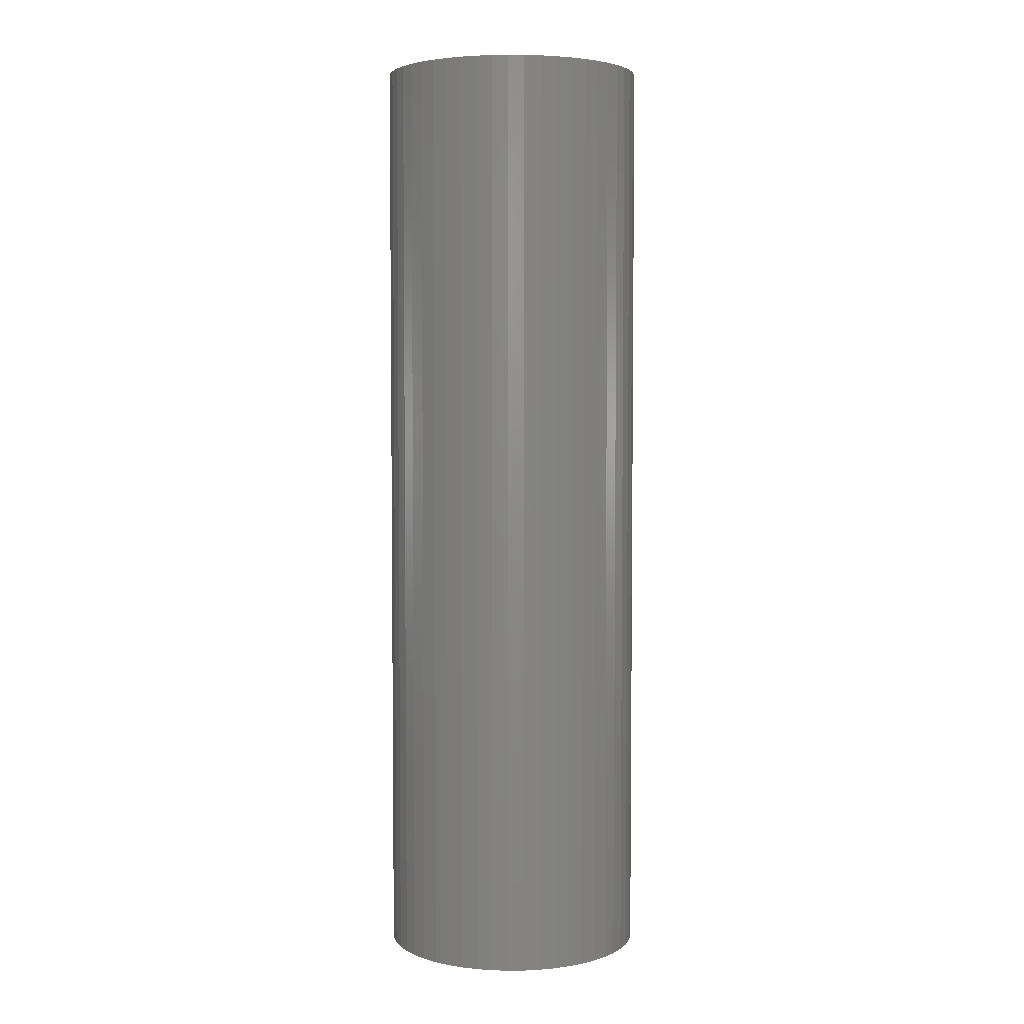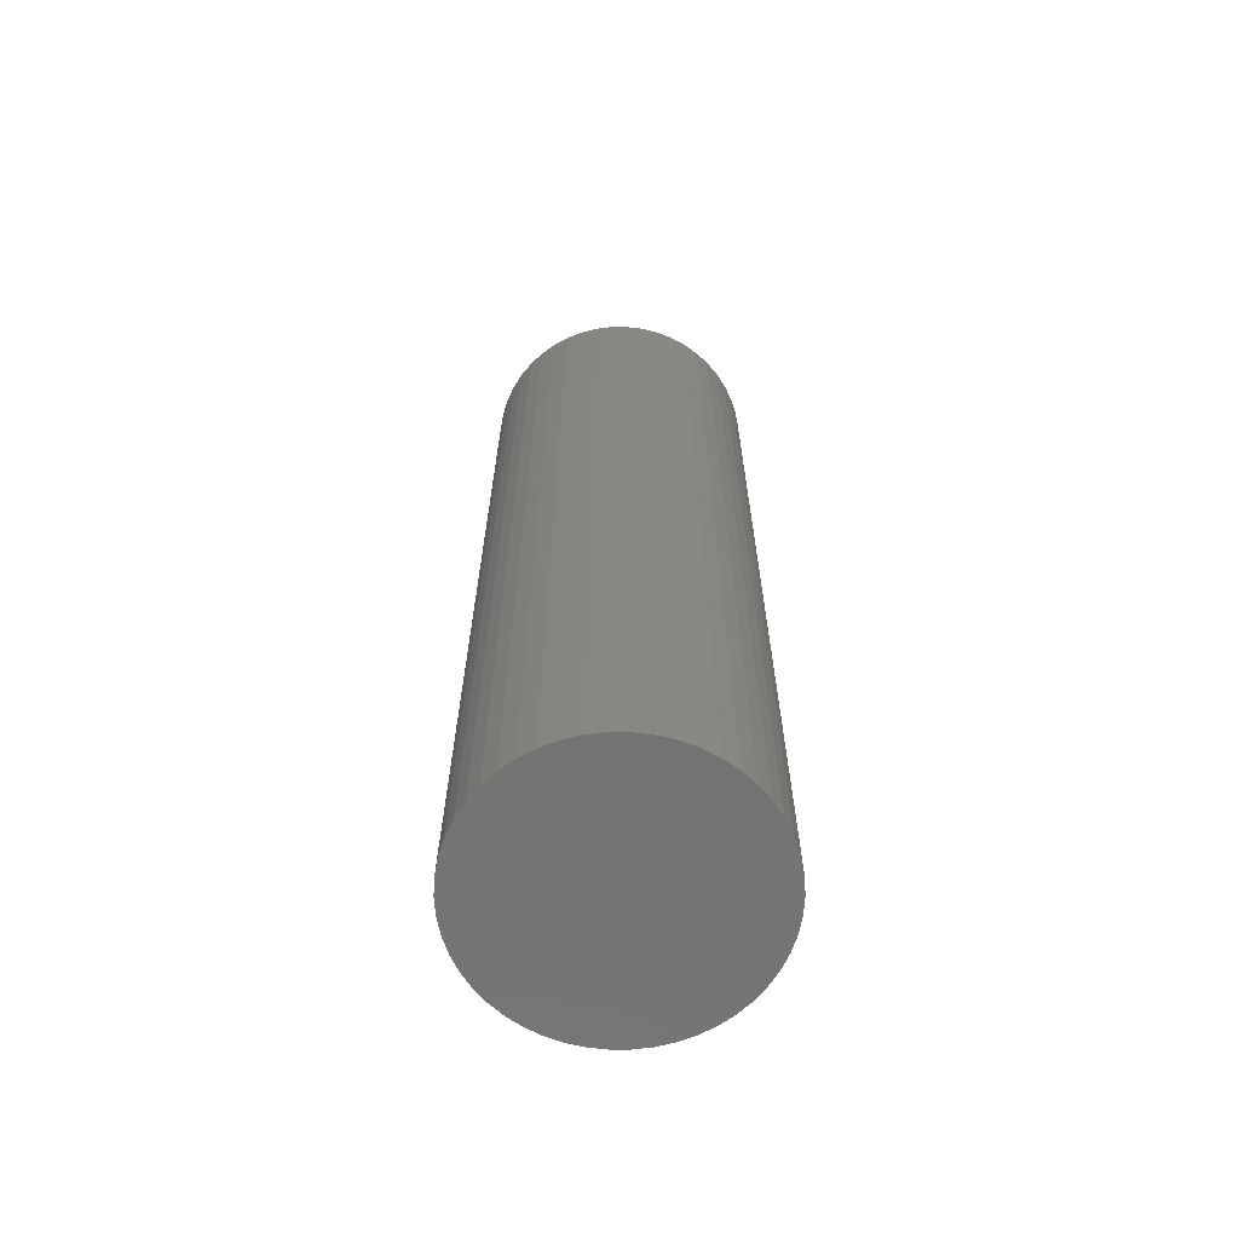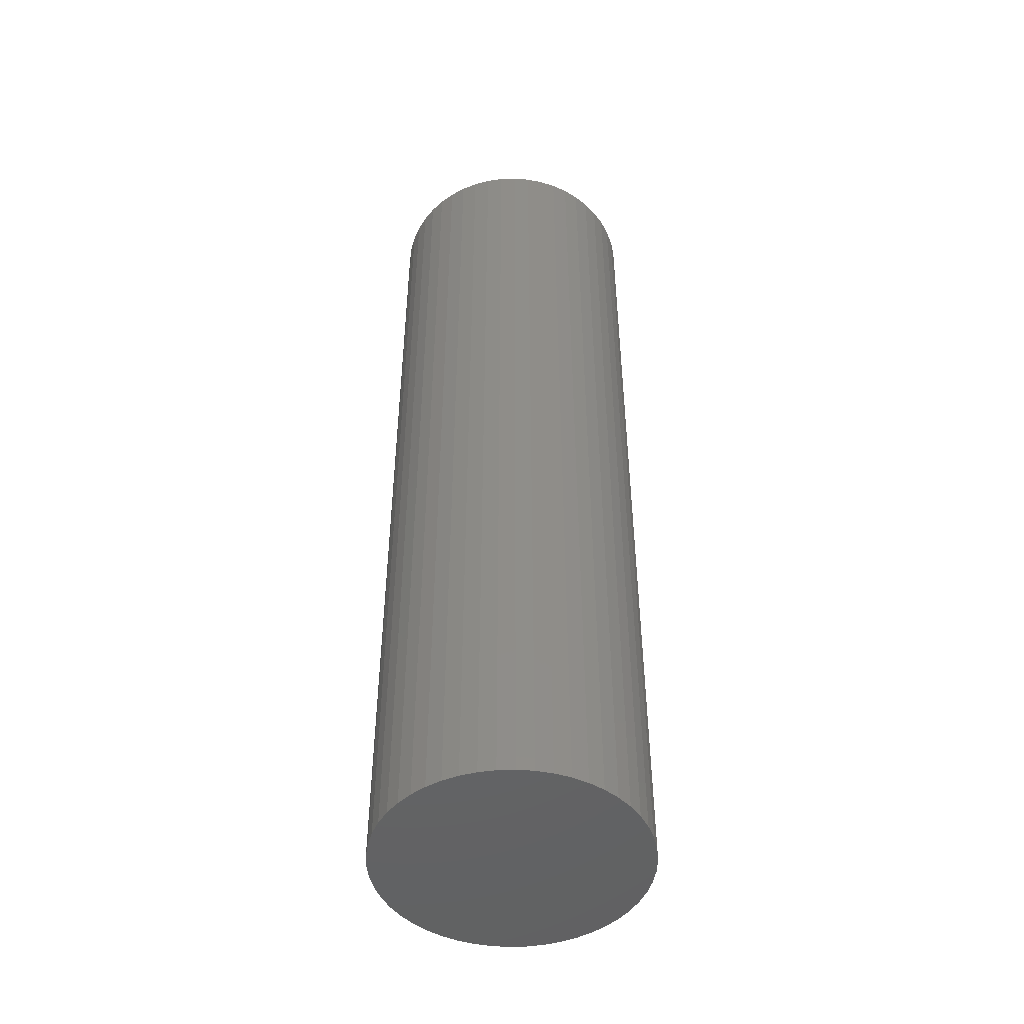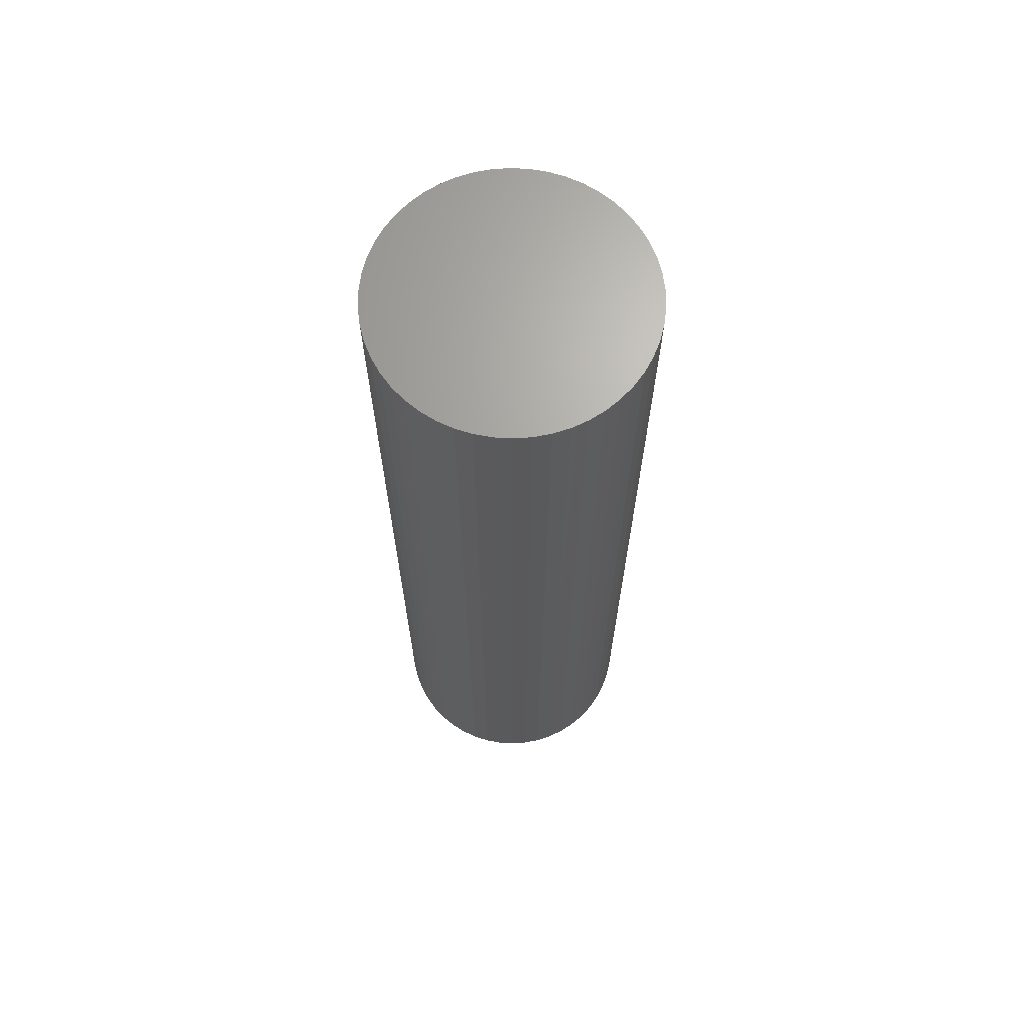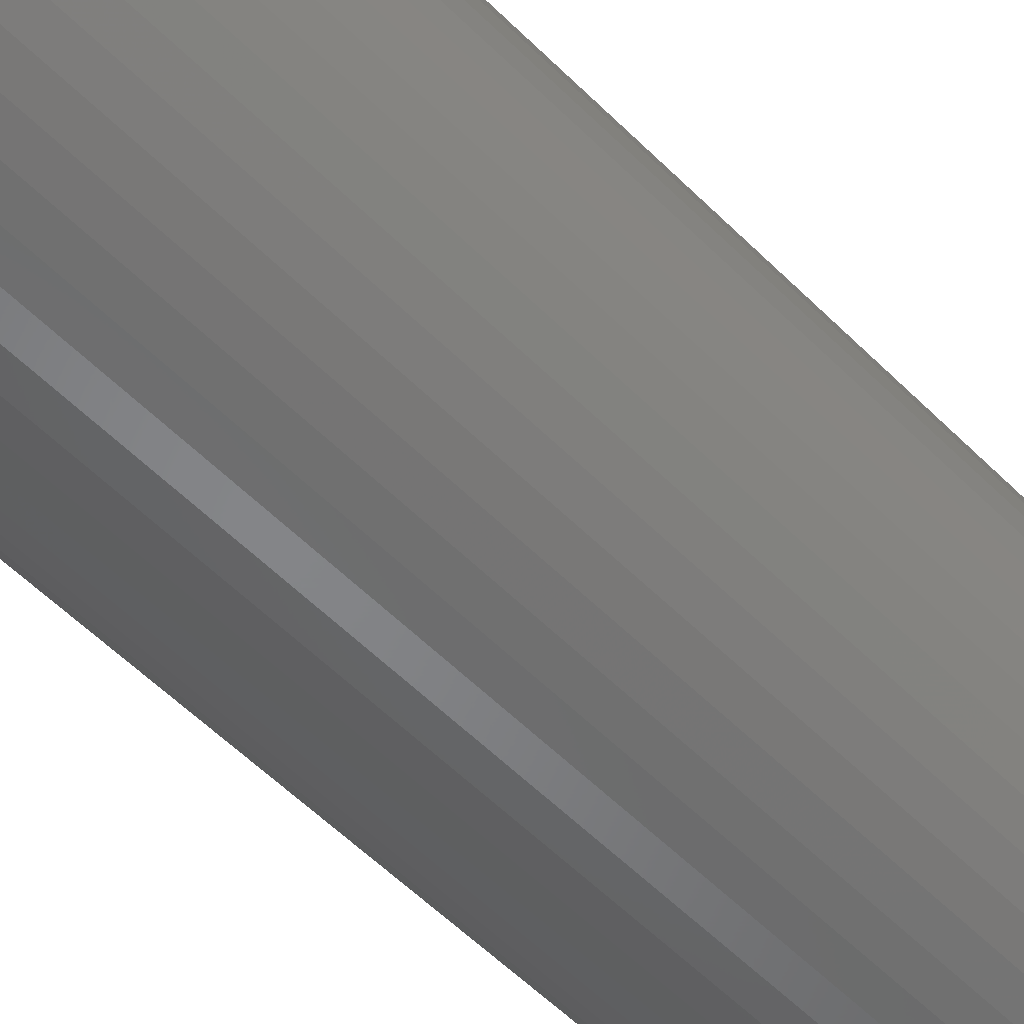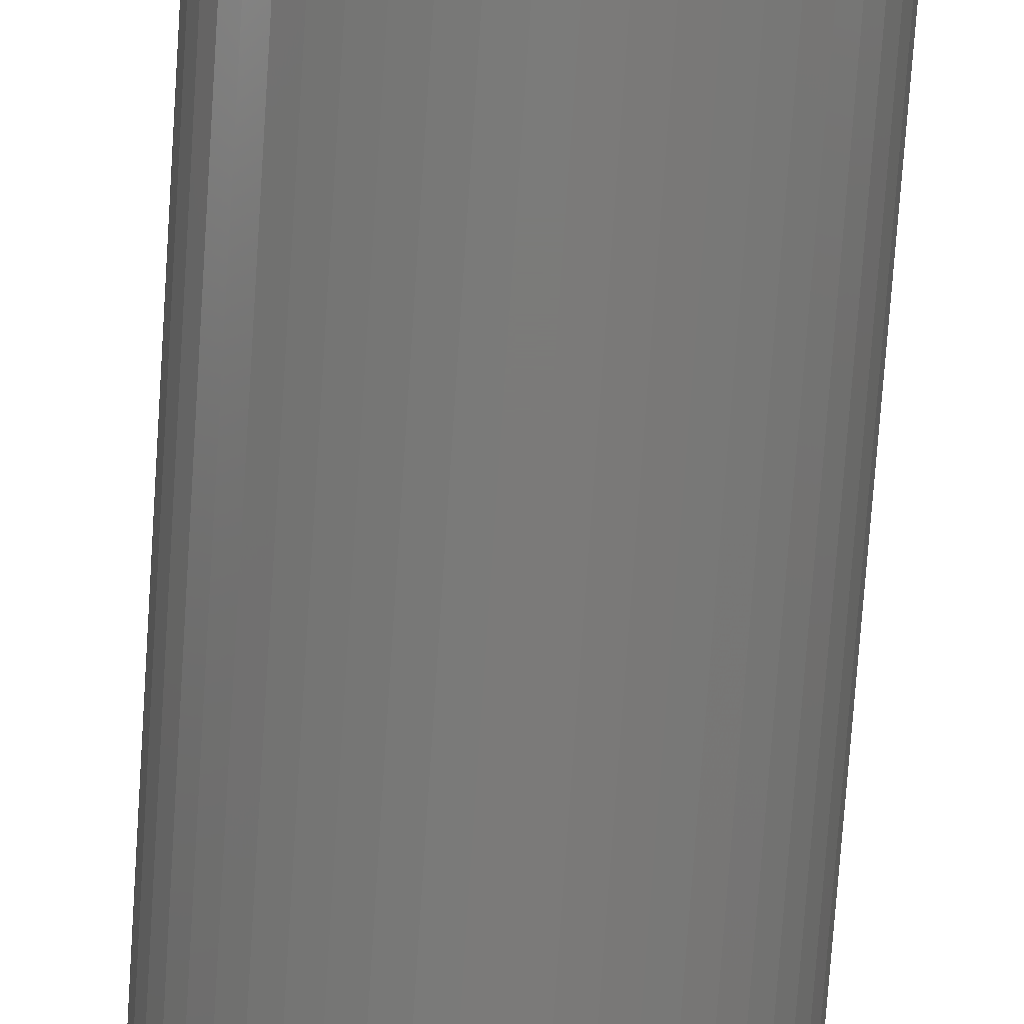
<metadata>
{"format":"stl","ext":"stl","renderer":"f3d","projection":"perspective","resolution":1024,"background":"white","views":[{"elev":4.1,"azim":-117.0,"up":"+Z"},{"elev":-65.3,"azim":-21.3,"up":"+Z"},{"elev":-47.6,"azim":67.0,"up":"+Z"},{"elev":67.2,"azim":53.8,"up":"+Z"},{"elev":-52.3,"azim":-137.5,"up":"+Y"},{"elev":-73.8,"azim":176.1,"up":"+Y"}]}
</metadata>
<code>
# stl→obj: 100 verts, 196 faces
v 11.35 0 40.5
v 11.26 1.423 -40.5
v 11.26 1.423 40.5
v 11.35 0 -40.5
v 11.26 -1.423 40.5
v 10.99 2.823 40.5
v 10.99 -2.823 40.5
v 10.55 4.178 40.5
v 10.55 -4.178 40.5
v 9.946 5.468 40.5
v 9.946 -5.468 40.5
v 9.182 6.671 40.5
v 9.182 -6.671 40.5
v 8.274 7.77 40.5
v 8.274 -7.77 40.5
v 7.235 8.745 40.5
v 7.235 -8.745 40.5
v 6.082 9.583 40.5
v 6.082 -9.583 40.5
v 4.833 10.27 40.5
v 4.833 -10.27 40.5
v 3.507 10.79 40.5
v 3.507 -10.79 40.5
v 2.127 11.15 40.5
v 2.127 -11.15 40.5
v 0.7127 11.33 40.5
v 0.7127 -11.33 40.5
v -0.7127 11.33 40.5
v -0.7127 -11.33 40.5
v -2.127 11.15 40.5
v -2.127 -11.15 40.5
v -3.507 10.79 40.5
v -3.507 -10.79 40.5
v -4.833 10.27 40.5
v -4.833 -10.27 40.5
v -6.082 9.583 40.5
v -6.082 -9.583 40.5
v -7.235 8.745 40.5
v -7.235 -8.745 40.5
v -8.274 7.77 40.5
v -8.274 -7.77 40.5
v -9.182 6.671 40.5
v -9.182 -6.671 40.5
v -9.946 5.468 40.5
v -9.946 -5.468 40.5
v -10.55 4.178 40.5
v -10.55 -4.178 40.5
v -10.99 2.823 40.5
v -10.99 -2.823 40.5
v -11.26 1.423 40.5
v -11.26 -1.423 40.5
v -11.35 0 40.5
v 0.7127 11.33 -40.5
v -0.7127 11.33 -40.5
v 11.26 -1.423 -40.5
v 10.99 -2.823 -40.5
v 10.99 2.823 -40.5
v 10.55 -4.178 -40.5
v 10.55 4.178 -40.5
v 9.946 -5.468 -40.5
v 9.946 5.468 -40.5
v 9.182 -6.671 -40.5
v 9.182 6.671 -40.5
v 8.274 -7.77 -40.5
v 8.274 7.77 -40.5
v 7.235 -8.745 -40.5
v 7.235 8.745 -40.5
v 6.082 -9.583 -40.5
v 6.082 9.583 -40.5
v 4.833 -10.27 -40.5
v 4.833 10.27 -40.5
v 3.507 -10.79 -40.5
v 3.507 10.79 -40.5
v 2.127 -11.15 -40.5
v 2.127 11.15 -40.5
v 0.7127 -11.33 -40.5
v -0.7127 -11.33 -40.5
v -2.127 -11.15 -40.5
v -2.127 11.15 -40.5
v -3.507 -10.79 -40.5
v -3.507 10.79 -40.5
v -4.833 -10.27 -40.5
v -4.833 10.27 -40.5
v -6.082 -9.583 -40.5
v -6.082 9.583 -40.5
v -7.235 -8.745 -40.5
v -7.235 8.745 -40.5
v -8.274 -7.77 -40.5
v -8.274 7.77 -40.5
v -9.182 -6.671 -40.5
v -9.182 6.671 -40.5
v -9.946 -5.468 -40.5
v -9.946 5.468 -40.5
v -10.55 -4.178 -40.5
v -10.55 4.178 -40.5
v -10.99 -2.823 -40.5
v -10.99 2.823 -40.5
v -11.26 -1.423 -40.5
v -11.26 1.423 -40.5
v -11.35 0 -40.5
f 1 2 3
f 2 1 4
f 3 5 1
f 6 5 3
f 6 7 5
f 8 7 6
f 8 9 7
f 10 9 8
f 10 11 9
f 12 11 10
f 12 13 11
f 14 13 12
f 14 15 13
f 16 15 14
f 16 17 15
f 18 17 16
f 18 19 17
f 20 19 18
f 20 21 19
f 22 21 20
f 22 23 21
f 24 23 22
f 24 25 23
f 26 25 24
f 26 27 25
f 28 27 26
f 28 29 27
f 30 29 28
f 30 31 29
f 32 31 30
f 32 33 31
f 34 33 32
f 34 35 33
f 36 35 34
f 36 37 35
f 38 37 36
f 38 39 37
f 40 39 38
f 40 41 39
f 42 41 40
f 42 43 41
f 44 43 42
f 44 45 43
f 46 45 44
f 46 47 45
f 48 47 46
f 48 49 47
f 50 49 48
f 50 51 49
f 51 50 52
f 53 28 26
f 28 53 54
f 55 2 4
f 56 2 55
f 56 57 2
f 58 57 56
f 58 59 57
f 60 59 58
f 60 61 59
f 62 61 60
f 62 63 61
f 64 63 62
f 64 65 63
f 66 65 64
f 66 67 65
f 68 67 66
f 68 69 67
f 70 69 68
f 70 71 69
f 72 71 70
f 72 73 71
f 74 73 72
f 74 75 73
f 76 75 74
f 76 53 75
f 77 53 76
f 77 54 53
f 78 54 77
f 78 79 54
f 80 79 78
f 80 81 79
f 82 81 80
f 82 83 81
f 84 83 82
f 84 85 83
f 86 85 84
f 86 87 85
f 88 87 86
f 88 89 87
f 90 89 88
f 90 91 89
f 92 91 90
f 92 93 91
f 94 93 92
f 94 95 93
f 96 95 94
f 96 97 95
f 98 97 96
f 98 99 97
f 99 98 100
f 65 16 14
f 16 65 67
f 87 40 38
f 40 87 89
f 81 34 32
f 34 81 83
f 8 61 10
f 61 8 59
f 3 57 6
f 57 3 2
f 10 63 12
f 63 10 61
f 73 24 22
f 24 73 75
f 69 20 18
f 20 69 71
f 95 44 93
f 44 95 46
f 97 46 95
f 46 97 48
f 54 30 28
f 30 54 79
f 92 47 94
f 47 92 45
f 72 21 23
f 21 72 70
f 71 22 20
f 22 71 73
f 67 18 16
f 18 67 69
f 91 40 89
f 40 91 42
f 83 36 34
f 36 83 85
f 5 4 1
f 4 5 55
f 70 19 21
f 19 70 68
f 66 15 17
f 15 66 64
f 13 60 11
f 60 13 62
f 7 55 5
f 55 7 56
f 77 27 29
f 27 77 76
f 6 59 8
f 59 6 57
f 12 65 14
f 65 12 63
f 75 26 24
f 26 75 53
f 93 42 91
f 42 93 44
f 99 48 97
f 48 99 50
f 100 50 99
f 50 100 52
f 85 38 36
f 38 85 87
f 79 32 30
f 32 79 81
f 11 58 9
f 58 11 60
f 82 33 35
f 33 82 80
f 88 43 90
f 43 88 41
f 94 49 96
f 49 94 47
f 98 52 100
f 52 98 51
f 74 23 25
f 23 74 72
f 76 25 27
f 25 76 74
f 15 62 13
f 62 15 64
f 68 17 19
f 17 68 66
f 9 56 7
f 56 9 58
f 78 29 31
f 29 78 77
f 88 39 41
f 39 88 86
f 90 45 92
f 45 90 43
f 96 51 98
f 51 96 49
f 86 37 39
f 37 86 84
f 80 31 33
f 31 80 78
f 84 35 37
f 35 84 82

</code>
